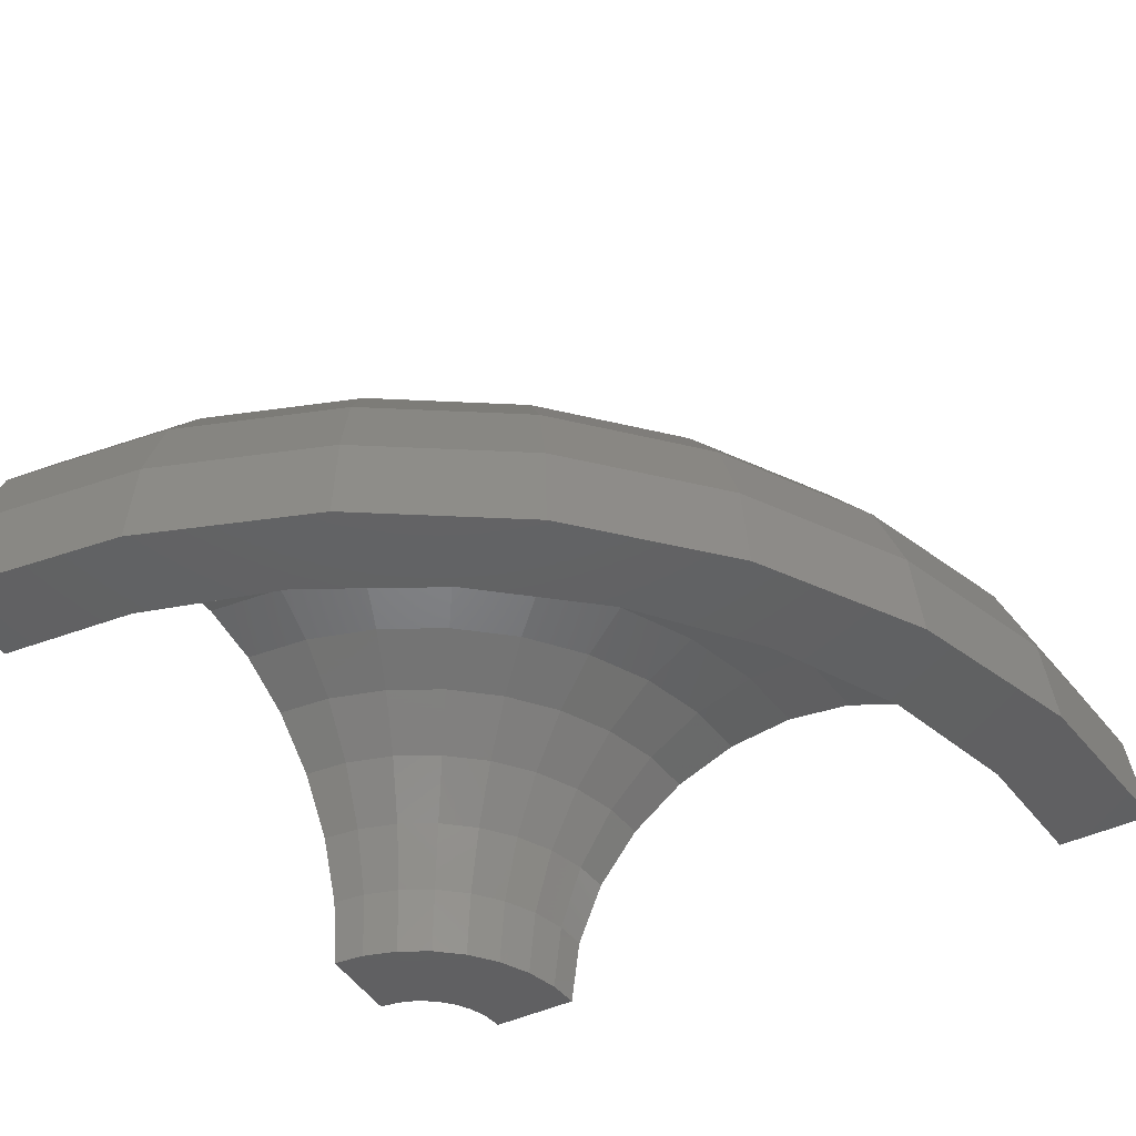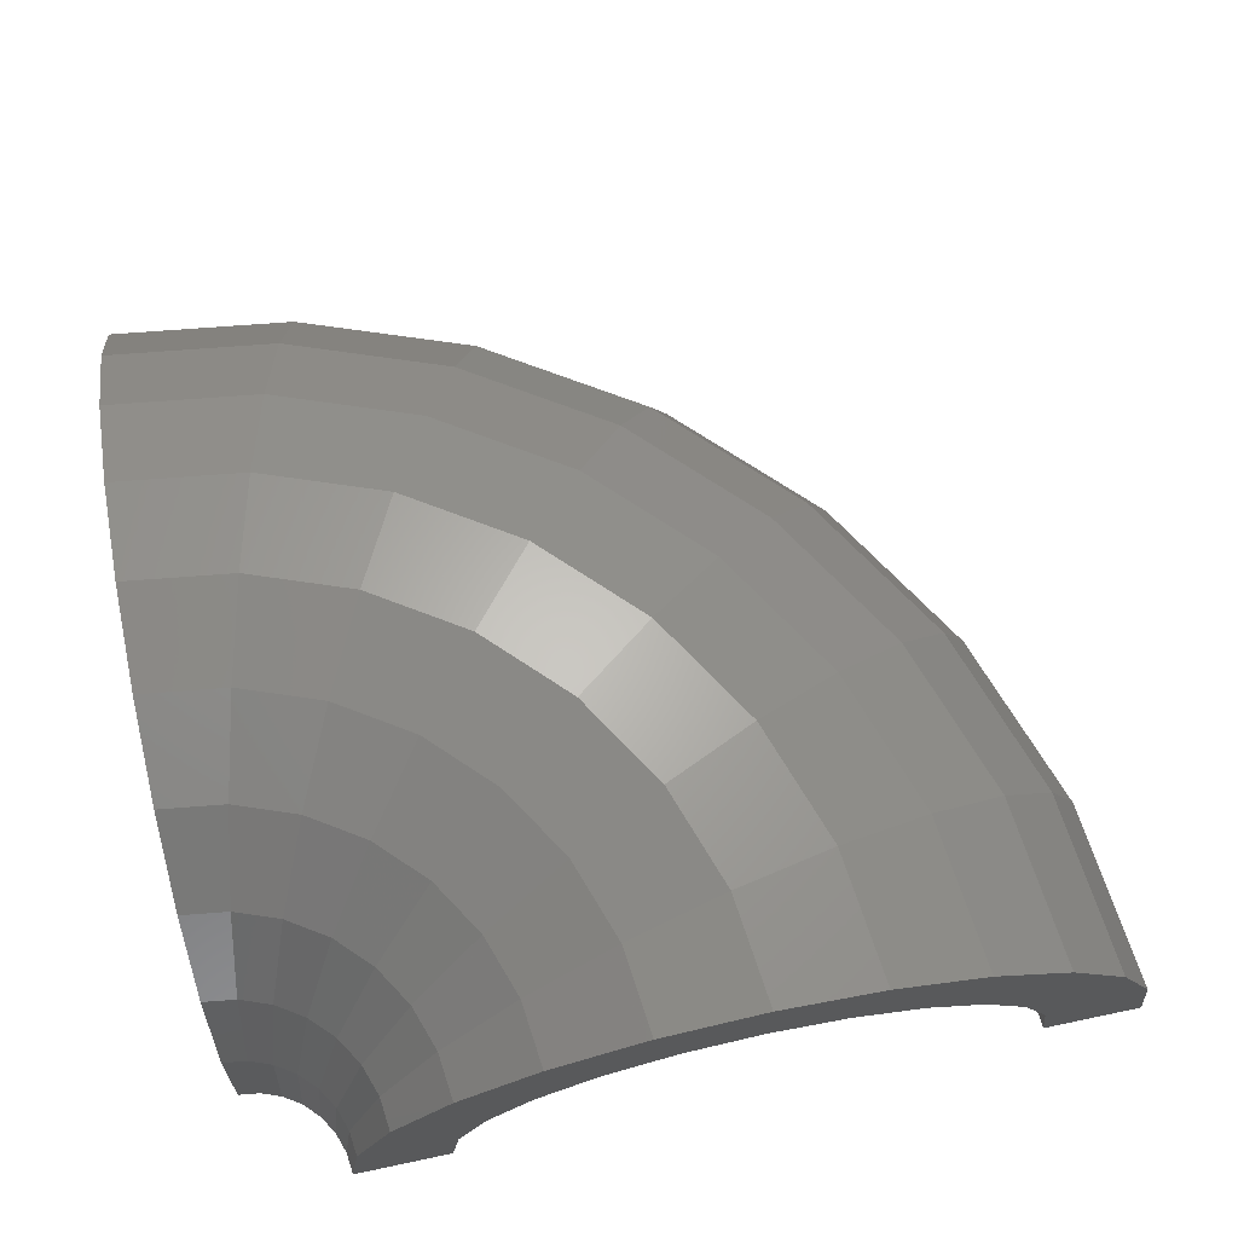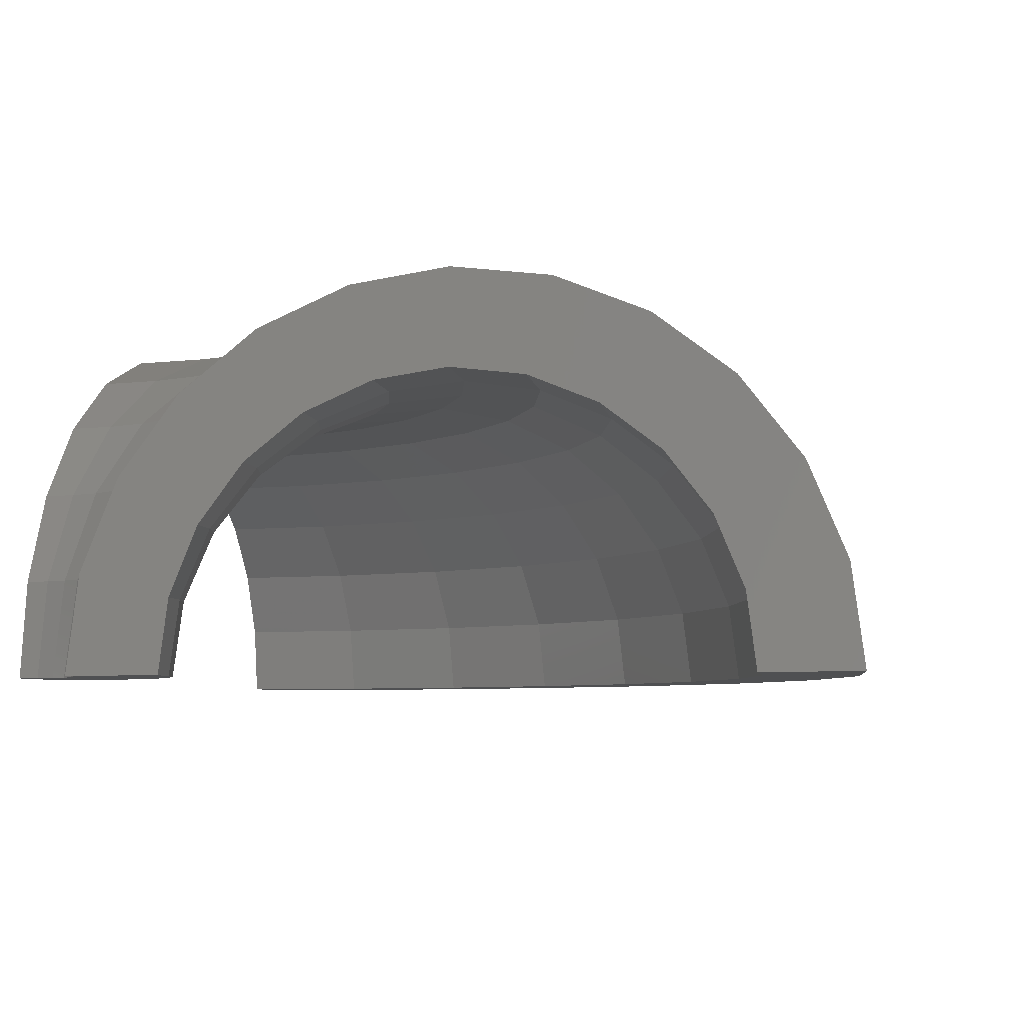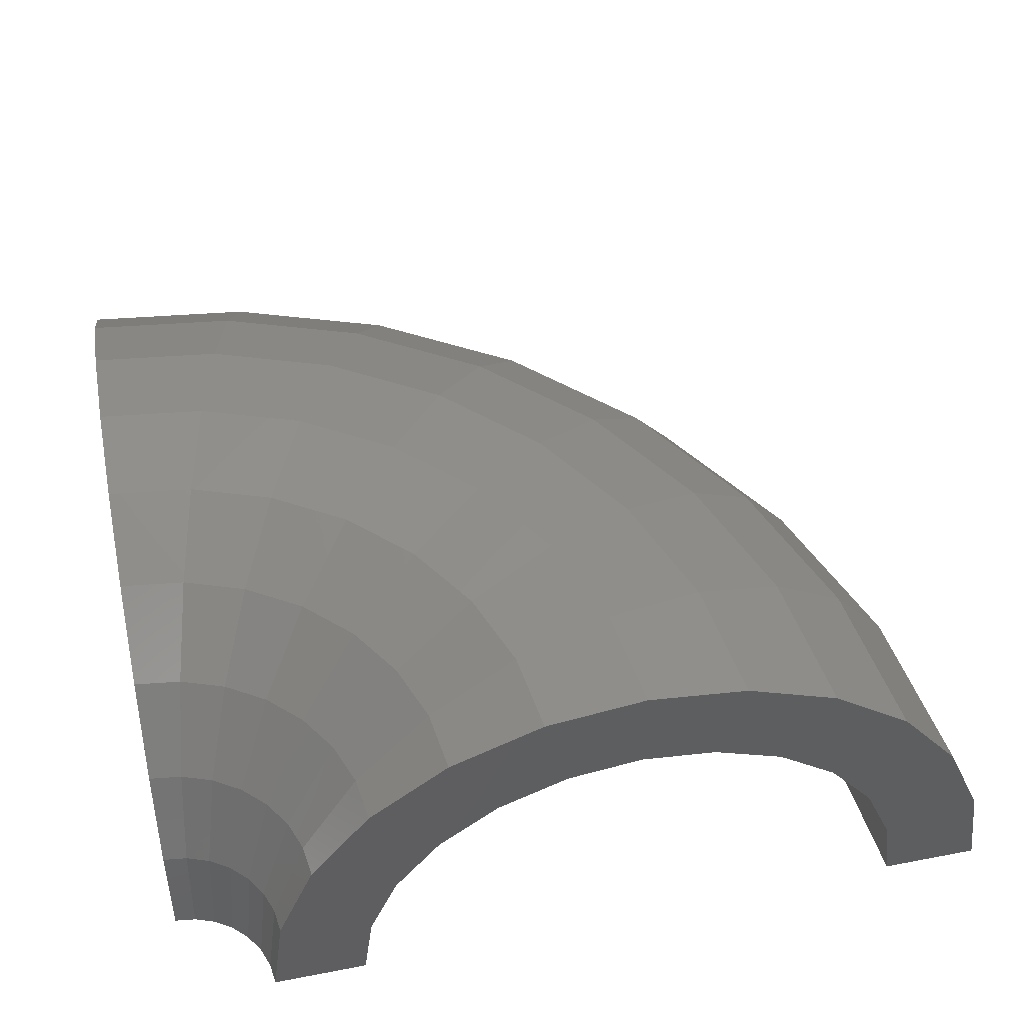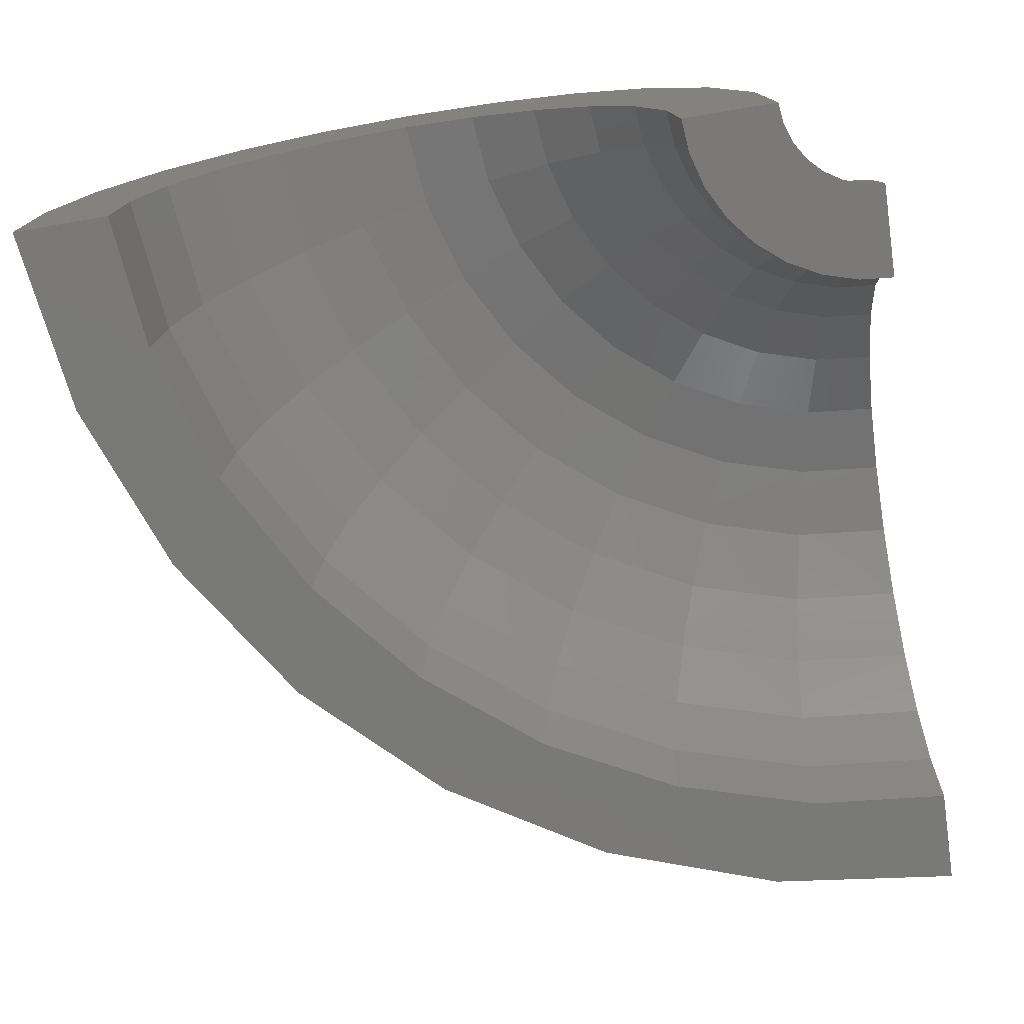
<metadata>
{"format":"stl","ext":"stl","renderer":"f3d","projection":"perspective","resolution":1024,"background":"white","views":[{"elev":-43.7,"azim":119.7,"up":"+Z"},{"elev":70.5,"azim":-10.7,"up":"+Z"},{"elev":-5.6,"azim":14.4,"up":"+Z"},{"elev":48.5,"azim":-11.0,"up":"+Z"},{"elev":-72.2,"azim":-80.4,"up":"+Z"}]}
</metadata>
<code>
# stl→obj: 253 verts, 502 faces
v 1.772e-15 7.978 0.06955
v 1.968e-15 8.864 1.035
v 1.998e-15 9 0
v 1.774e-15 7.987 0
v 1.751e-15 7.885 0.7765
v 1.745e-15 7.858 0.8428
v 1.879e-15 8.464 2
v 1.684e-15 7.586 1.5
v 1.675e-15 7.541 1.558
v 1.738e-15 7.828 2.828
v 1.579e-15 7.11 2.121
v 1.566e-15 7.05 2.167
v 1.554e-15 7 3.464
v 1.441e-15 6.49 2.598
v 1.425e-15 6.419 2.628
v 1.34e-15 6.035 3.864
v 1.281e-15 5.767 2.898
v 1.263e-15 5.689 2.908
v 1.11e-15 5 4
v 1.108e-15 4.992 3
v 1.091e-15 4.912 2.989
v 8.803e-16 3.965 3.864
v 9.363e-16 4.217 2.898
v 9.195e-16 4.141 2.866
v 6.661e-16 3 3.464
v 7.759e-16 3.494 2.598
v 7.614e-16 3.429 2.548
v 4.822e-16 2.172 2.828
v 6.382e-16 2.874 2.121
v 6.272e-16 2.824 2.057
v 3.41e-16 1.536 2
v 5.325e-16 2.398 1.5
v 5.259e-16 2.368 1.428
v 2.523e-16 1.136 1.035
v 4.66e-16 2.099 0.7765
v 4.639e-16 2.089 0.7045
v 2.22e-16 1 0
v 4.434e-16 1.997 0
v 8.998 0.1875 0
v 8.862 0.1846 1.035
v 8.862 0.1846 0
v 8.462 0.1763 2
v 7.827 0.1631 2.828
v 6.998 0.1458 3.464
v 8.726 0.1818 0
v 6.034 0.1257 3.864
v 4.999 0.1041 4
v 3.964 0.08258 3.864
v 2.999 0.06249 3.464
v 4.817 0.1003 2.977
v 4.991 0.104 3
v 5.051 0.1052 2.992
v 5.766 0.1201 2.898
v 5.823 0.1213 2.874
v 6.488 0.1352 2.598
v 6.539 0.1362 2.559
v 6.626 0.138 2.492
v 7.109 0.1481 2.121
v 7.148 0.1489 2.069
v 7.584 0.158 1.5
v 7.61 0.1585 1.438
v 7.884 0.1642 0.7765
v 7.893 0.1644 0.7085
v 7.986 0.1664 0
v 4.275 0.08906 2.906
v 4.216 0.08783 2.898
v 3.905 0.08136 2.769
v 2.171 0.04523 2.828
v 1.536 0.03199 2
v 1.136 0.02367 1.035
v 2.812 0.05858 2.041
v 2.433 0.05069 1.547
v 2.398 0.04995 1.5
v 2.122 0.04421 0.8331
v 2.098 0.04372 0.7765
v 1.413 0.02945 0
v 2.005 0.04177 0.06568
v 1.996 0.04159 0
v 0.9998 0.02083 0
v 3.547 0.07391 2.62
v 3.623 0.07547 2.652
v 3.494 0.07279 2.598
v 2.919 0.06082 2.157
v 2.873 0.05986 2.121
v 1.947 8.647 1.035
v 1.977 8.78 0
v 1.859 8.257 2
v 1.719 7.637 2.828
v 1.537 6.829 3.464
v 1.325 5.888 3.864
v 1.098 4.878 4
v 0.8707 3.868 3.864
v 0.6589 2.927 3.464
v 0.4769 2.119 2.828
v 0.3373 1.498 2
v 0.2495 1.109 1.035
v 0.2196 0.9756 0
v 3.798 8.009 1.035
v 3.857 8.132 0
v 3.627 7.648 2
v 3.355 7.073 2.828
v 3 6.325 3.464
v 2.586 5.453 3.864
v 2.143 4.518 4
v 1.699 3.582 3.864
v 1.286 2.711 3.464
v 0.9305 1.962 2.828
v 0.6581 1.388 2
v 0.4869 1.027 1.035
v 0.4285 0.9035 0
v 5.464 6.979 1.035
v 5.548 7.086 0
v 5.218 6.664 2
v 4.826 6.164 2.828
v 4.315 5.512 3.464
v 3.721 4.752 3.864
v 3.082 3.937 4
v 2.444 3.122 3.864
v 1.849 2.362 3.464
v 1.339 1.71 2.828
v 0.9468 1.209 2
v 0.7005 0.8947 1.035
v 0.6165 0.7874 0
v 6.864 5.609 1.035
v 6.969 5.695 0
v 6.554 5.356 2
v 6.062 4.953 2.828
v 5.42 4.429 3.464
v 4.673 3.819 3.864
v 3.872 3.164 4
v 3.07 2.509 3.864
v 2.323 1.898 3.464
v 1.682 1.374 2.828
v 1.189 0.9718 2
v 0.8799 0.719 1.035
v 0.7743 0.6327 0
v 7.928 3.964 1.035
v 8.05 4.025 0
v 7.57 3.785 2
v 7.002 3.501 2.828
v 6.261 3.131 3.464
v 5.398 2.699 3.864
v 4.472 2.236 4
v 3.546 1.773 3.864
v 2.683 1.342 3.464
v 1.942 0.9712 2.828
v 1.374 0.6869 2
v 1.016 0.5082 1.035
v 0.8944 0.4472 0
v 8.605 2.126 1.035
v 8.737 2.159 0
v 8.217 2.03 2
v 7.6 1.878 2.828
v 6.796 1.679 3.464
v 5.859 1.448 3.864
v 4.854 1.199 4
v 3.849 0.9511 3.864
v 2.912 0.7197 3.464
v 2.108 0.5209 2.828
v 1.491 0.3684 2
v 1.103 0.2726 1.035
v 0.9708 0.2399 0
v 1.419 7.769 0.7765
v 1.437 7.87 0
v 1.365 7.474 1.5
v 1.28 7.005 2.121
v 1.168 6.394 2.598
v 1.038 5.682 2.898
v 0.8984 4.919 3
v 0.7589 4.155 2.898
v 0.6289 3.443 2.598
v 0.5172 2.832 2.121
v 0.4316 2.363 1.5
v 0.3777 2.068 0.7765
v 0.3593 1.967 0
v 2.92 7.338 0.7765
v 2.958 7.433 0
v 2.81 7.06 1.5
v 2.633 6.617 2.121
v 2.404 6.039 2.598
v 2.136 5.367 2.898
v 1.849 4.646 3
v 1.562 3.924 2.898
v 1.294 3.252 2.598
v 1.064 2.675 2.121
v 0.8882 2.232 1.5
v 0.7773 1.953 0.7765
v 0.7395 1.858 0
v 4.307 6.62 0.7765
v 4.363 6.705 0
v 4.144 6.368 1.5
v 3.884 5.969 2.121
v 3.545 5.448 2.598
v 3.151 4.842 2.898
v 2.727 4.191 3
v 2.304 3.54 2.898
v 1.909 2.934 2.598
v 1.57 2.413 2.121
v 1.31 2.013 1.5
v 1.147 1.762 0.7765
v 1.091 1.676 0
v 5.526 5.642 0.7765
v 5.598 5.715 0
v 5.316 5.428 1.5
v 4.983 5.088 2.121
v 4.548 4.644 2.598
v 4.042 4.127 2.898
v 3.499 3.572 3
v 2.955 3.017 2.898
v 2.449 2.501 2.598
v 2.014 2.057 2.121
v 1.681 1.716 1.5
v 1.471 1.502 0.7765
v 1.399 1.429 0
v 6.529 4.444 0.7765
v 6.613 4.502 0
v 6.281 4.276 1.5
v 5.887 4.007 2.121
v 5.373 3.658 2.598
v 4.775 3.251 2.898
v 4.133 2.814 3
v 3.491 2.377 2.898
v 2.893 1.97 2.598
v 2.38 1.62 2.121
v 1.985 1.352 1.5
v 1.738 1.183 0.7765
v 1.653 1.125 0
v 7.276 3.073 0.7765
v 7.37 3.112 0
v 6.999 2.956 1.5
v 6.56 2.771 2.121
v 5.988 2.529 2.598
v 5.321 2.247 2.898
v 4.606 1.945 3
v 3.891 1.643 2.898
v 3.224 1.362 2.598
v 2.652 1.12 2.121
v 2.213 0.9345 1.5
v 1.937 0.8179 0.7765
v 1.842 0.7781 0
v 7.738 1.581 0.7765
v 7.838 1.601 0
v 7.444 1.521 1.5
v 6.977 1.425 2.121
v 6.368 1.301 2.598
v 5.66 1.156 2.898
v 4.899 1.001 3
v 4.138 0.8452 2.898
v 3.429 0.7004 2.598
v 2.82 0.5761 2.121
v 2.353 0.4807 1.5
v 2.06 0.4207 0.7765
v 1.96 0.4002 0
f 1 2 3
f 1 3 4
f 2 1 5
f 6 2 5
f 2 6 7
f 8 7 6
f 9 7 8
f 7 9 10
f 11 10 9
f 12 10 11
f 12 13 10
f 14 13 12
f 15 13 14
f 15 16 13
f 17 16 15
f 18 16 17
f 18 19 16
f 20 19 18
f 21 19 20
f 22 21 23
f 22 23 24
f 21 22 19
f 25 24 26
f 25 26 27
f 24 25 22
f 28 27 29
f 28 29 30
f 31 30 32
f 31 32 33
f 27 28 25
f 34 33 35
f 34 35 36
f 37 36 38
f 30 31 28
f 33 34 31
f 36 37 34
f 39 40 41
f 42 43 44
f 45 40 42
f 40 45 41
f 42 44 46
f 42 46 47
f 47 48 49
f 47 50 51
f 50 47 49
f 52 47 51
f 53 47 52
f 54 47 53
f 55 47 54
f 42 55 56
f 42 56 57
f 55 42 47
f 58 42 57
f 59 42 58
f 60 42 59
f 61 42 60
f 62 42 61
f 45 62 63
f 45 63 64
f 62 45 42
f 49 65 50
f 49 66 65
f 66 49 67
f 68 69 70
f 49 68 70
f 70 71 49
f 71 70 72
f 72 70 73
f 70 74 73
f 70 75 74
f 76 75 70
f 75 76 77
f 77 76 78
f 76 70 79
f 49 80 81
f 49 82 80
f 49 83 82
f 49 84 83
f 84 49 71
f 81 67 49
f 85 3 2
f 85 86 3
f 87 2 7
f 87 85 2
f 88 7 10
f 88 87 7
f 89 10 13
f 89 88 10
f 90 13 16
f 90 89 13
f 91 16 19
f 91 90 16
f 92 19 22
f 92 91 19
f 93 22 25
f 93 92 22
f 94 25 28
f 94 93 25
f 95 28 31
f 95 94 28
f 96 31 34
f 96 95 31
f 97 34 37
f 97 96 34
f 98 86 85
f 98 99 86
f 100 85 87
f 100 98 85
f 101 87 88
f 101 100 87
f 102 88 89
f 102 101 88
f 103 89 90
f 103 102 89
f 104 90 91
f 104 103 90
f 105 91 92
f 105 104 91
f 106 92 93
f 106 105 92
f 107 93 94
f 107 106 93
f 108 94 95
f 108 107 94
f 109 95 96
f 109 108 95
f 110 96 97
f 110 109 96
f 111 99 98
f 111 112 99
f 113 98 100
f 113 111 98
f 114 100 101
f 114 113 100
f 115 101 102
f 115 114 101
f 116 102 103
f 116 115 102
f 117 103 104
f 117 116 103
f 118 104 105
f 118 117 104
f 119 105 106
f 119 118 105
f 120 106 107
f 120 119 106
f 121 107 108
f 121 120 107
f 122 108 109
f 122 121 108
f 123 109 110
f 123 122 109
f 124 112 111
f 124 125 112
f 126 111 113
f 126 124 111
f 127 113 114
f 127 126 113
f 128 114 115
f 128 127 114
f 129 115 116
f 129 128 115
f 130 116 117
f 130 129 116
f 131 117 118
f 130 117 131
f 132 118 119
f 131 118 132
f 133 119 120
f 132 119 133
f 134 120 121
f 133 120 134
f 135 121 122
f 134 121 135
f 136 122 123
f 136 135 122
f 137 125 124
f 137 138 125
f 139 124 126
f 139 137 124
f 140 126 127
f 140 139 126
f 141 127 128
f 141 140 127
f 142 128 129
f 141 128 142
f 143 129 130
f 142 129 143
f 144 130 131
f 143 130 144
f 145 131 132
f 144 131 145
f 146 132 133
f 145 132 146
f 147 133 134
f 146 133 147
f 148 134 135
f 147 134 148
f 149 135 136
f 149 148 135
f 150 138 137
f 150 151 138
f 152 137 139
f 152 150 137
f 153 139 140
f 153 152 139
f 154 140 141
f 153 140 154
f 155 141 142
f 154 141 155
f 156 142 143
f 155 142 156
f 157 143 144
f 156 143 157
f 158 144 145
f 157 144 158
f 159 145 146
f 158 145 159
f 160 146 147
f 159 146 160
f 161 147 148
f 160 147 161
f 162 148 149
f 161 148 162
f 40 151 150
f 40 39 151
f 42 150 152
f 40 150 42
f 43 152 153
f 42 152 43
f 44 153 154
f 43 153 44
f 46 154 155
f 44 154 46
f 47 155 156
f 46 155 47
f 48 156 157
f 47 156 48
f 49 157 158
f 48 157 49
f 68 158 159
f 49 158 68
f 69 159 160
f 68 159 69
f 70 160 161
f 69 160 70
f 79 161 162
f 70 161 79
f 163 5 1
f 164 1 4
f 1 164 163
f 165 8 6
f 163 6 5
f 6 163 165
f 166 11 9
f 165 9 8
f 9 165 166
f 167 14 12
f 12 166 167
f 166 12 11
f 168 17 15
f 15 167 168
f 167 15 14
f 169 20 18
f 18 168 169
f 168 18 17
f 170 23 21
f 21 169 170
f 169 21 20
f 171 26 24
f 24 170 171
f 170 24 23
f 172 29 27
f 27 171 172
f 171 27 26
f 173 32 30
f 172 30 29
f 30 172 173
f 174 35 33
f 173 33 32
f 33 173 174
f 175 38 36
f 174 36 35
f 36 174 175
f 176 163 164
f 176 164 177
f 178 165 163
f 178 163 176
f 179 166 165
f 179 165 178
f 180 167 166
f 180 166 179
f 181 168 167
f 181 167 180
f 182 169 168
f 182 168 181
f 183 170 169
f 183 169 182
f 184 171 170
f 184 170 183
f 185 172 171
f 185 171 184
f 186 173 172
f 186 172 185
f 187 174 173
f 187 173 186
f 188 175 174
f 188 174 187
f 189 176 177
f 189 177 190
f 191 178 176
f 191 176 189
f 192 179 178
f 192 178 191
f 193 180 179
f 193 179 192
f 194 181 180
f 194 180 193
f 195 182 181
f 195 181 194
f 196 183 182
f 196 182 195
f 197 184 183
f 197 183 196
f 198 185 184
f 198 184 197
f 199 186 185
f 199 185 198
f 200 187 186
f 200 186 199
f 201 188 187
f 201 187 200
f 202 189 190
f 202 190 203
f 204 191 189
f 204 189 202
f 205 192 191
f 205 191 204
f 206 193 192
f 206 192 205
f 207 194 193
f 207 193 206
f 208 195 194
f 208 194 207
f 209 196 195
f 209 195 208
f 210 197 196
f 210 196 209
f 211 198 197
f 211 197 210
f 212 199 198
f 212 198 211
f 213 200 199
f 213 199 212
f 214 201 200
f 214 200 213
f 215 202 203
f 215 203 216
f 217 204 202
f 217 202 215
f 218 205 204
f 218 204 217
f 219 206 205
f 219 205 218
f 220 207 206
f 220 206 219
f 221 208 207
f 221 207 220
f 222 209 208
f 221 222 208
f 223 210 209
f 222 223 209
f 224 211 210
f 223 224 210
f 225 212 211
f 224 225 211
f 226 213 212
f 226 212 225
f 227 214 213
f 227 213 226
f 228 215 216
f 228 216 229
f 230 217 215
f 230 215 228
f 231 218 217
f 231 217 230
f 232 219 218
f 232 218 231
f 233 220 219
f 232 233 219
f 234 221 220
f 233 234 220
f 235 222 221
f 234 235 221
f 236 223 222
f 235 236 222
f 237 224 223
f 236 237 223
f 238 225 224
f 237 238 224
f 239 226 225
f 238 239 225
f 240 227 226
f 240 226 239
f 241 228 229
f 241 229 242
f 243 230 228
f 243 228 241
f 244 231 230
f 243 244 230
f 245 232 231
f 244 245 231
f 246 233 232
f 245 246 232
f 247 234 233
f 246 247 233
f 248 235 234
f 247 248 234
f 249 236 235
f 248 249 235
f 250 237 236
f 249 250 236
f 251 238 237
f 250 251 237
f 252 239 238
f 251 252 238
f 253 240 239
f 253 239 252
f 63 241 242
f 241 63 62
f 63 242 64
f 61 243 241
f 243 61 60
f 62 61 241
f 59 244 243
f 244 59 58
f 60 59 243
f 245 56 55
f 56 245 244
f 57 244 58
f 244 57 56
f 246 54 53
f 54 246 245
f 55 54 245
f 247 52 51
f 52 247 246
f 53 52 246
f 248 65 66
f 65 248 247
f 50 247 51
f 247 50 65
f 249 80 82
f 80 249 248
f 67 248 66
f 81 248 67
f 248 81 80
f 250 83 84
f 83 250 249
f 82 83 249
f 72 251 250
f 251 72 73
f 71 250 84
f 250 71 72
f 74 252 251
f 252 74 75
f 73 74 251
f 77 253 252
f 253 77 78
f 75 77 252
f 41 151 39
f 45 151 41
f 242 151 45
f 242 45 64
f 229 151 242
f 151 229 138
f 216 138 229
f 138 216 125
f 203 125 216
f 203 112 125
f 190 112 203
f 190 99 112
f 177 99 190
f 177 86 99
f 164 86 177
f 164 3 86
f 3 164 4
f 76 253 78
f 253 76 240
f 149 240 76
f 240 149 227
f 136 227 149
f 162 76 79
f 149 76 162
f 227 136 214
f 123 214 136
f 214 123 201
f 110 201 123
f 201 110 188
f 97 188 110
f 188 97 175
f 37 175 97
f 175 37 38

</code>
